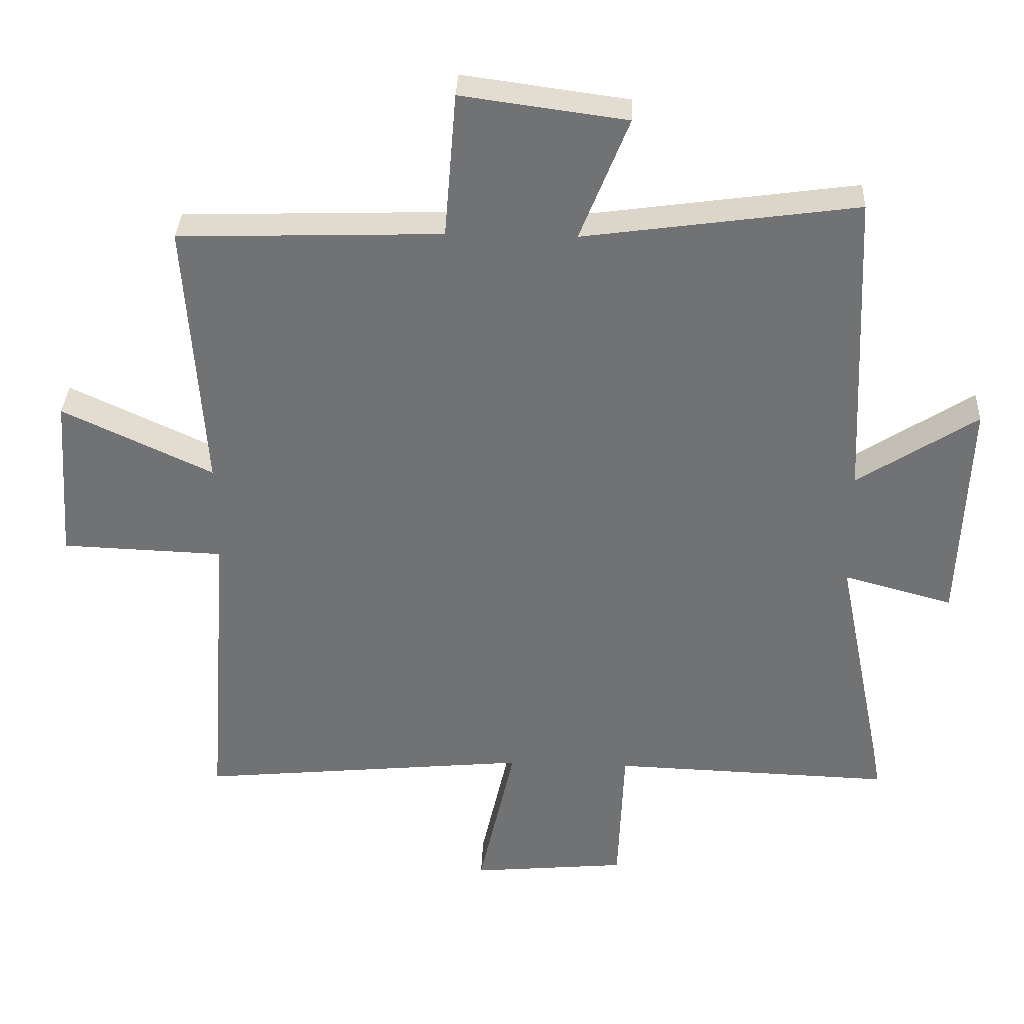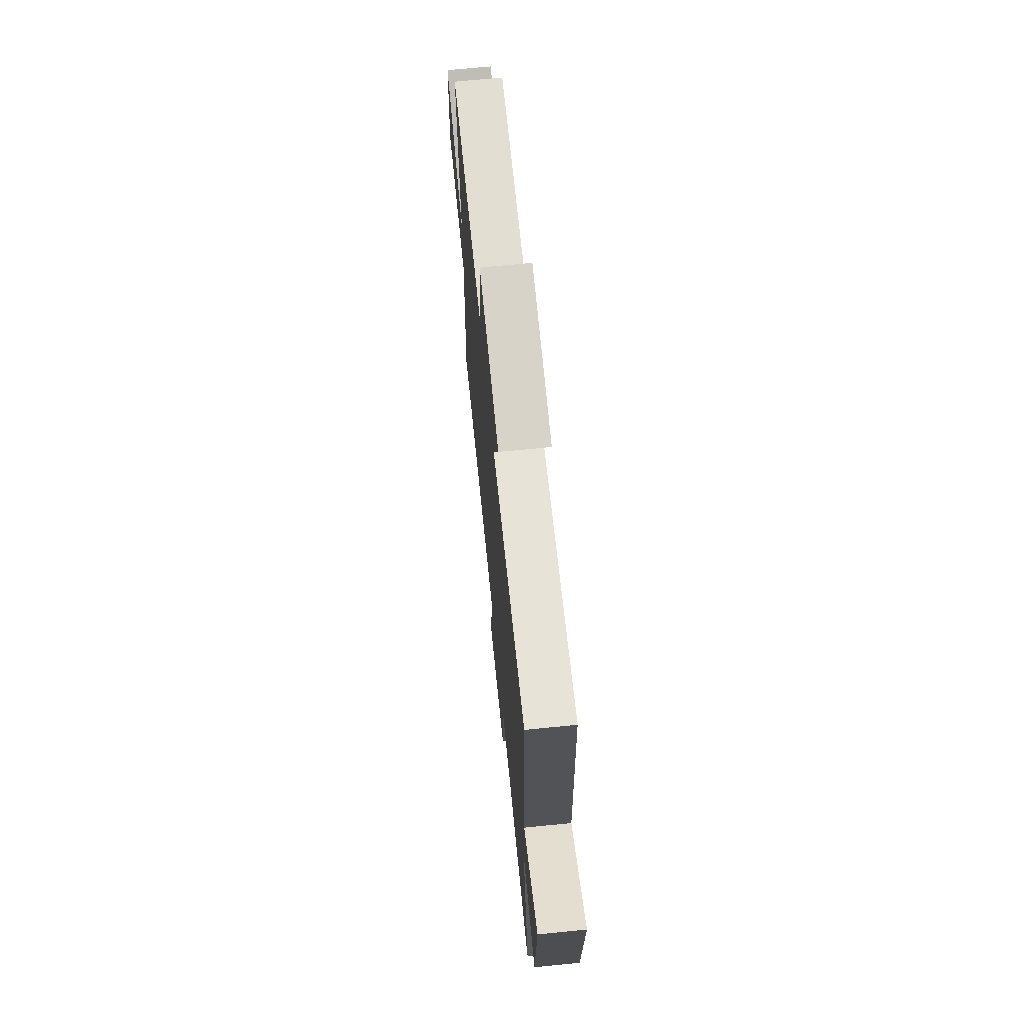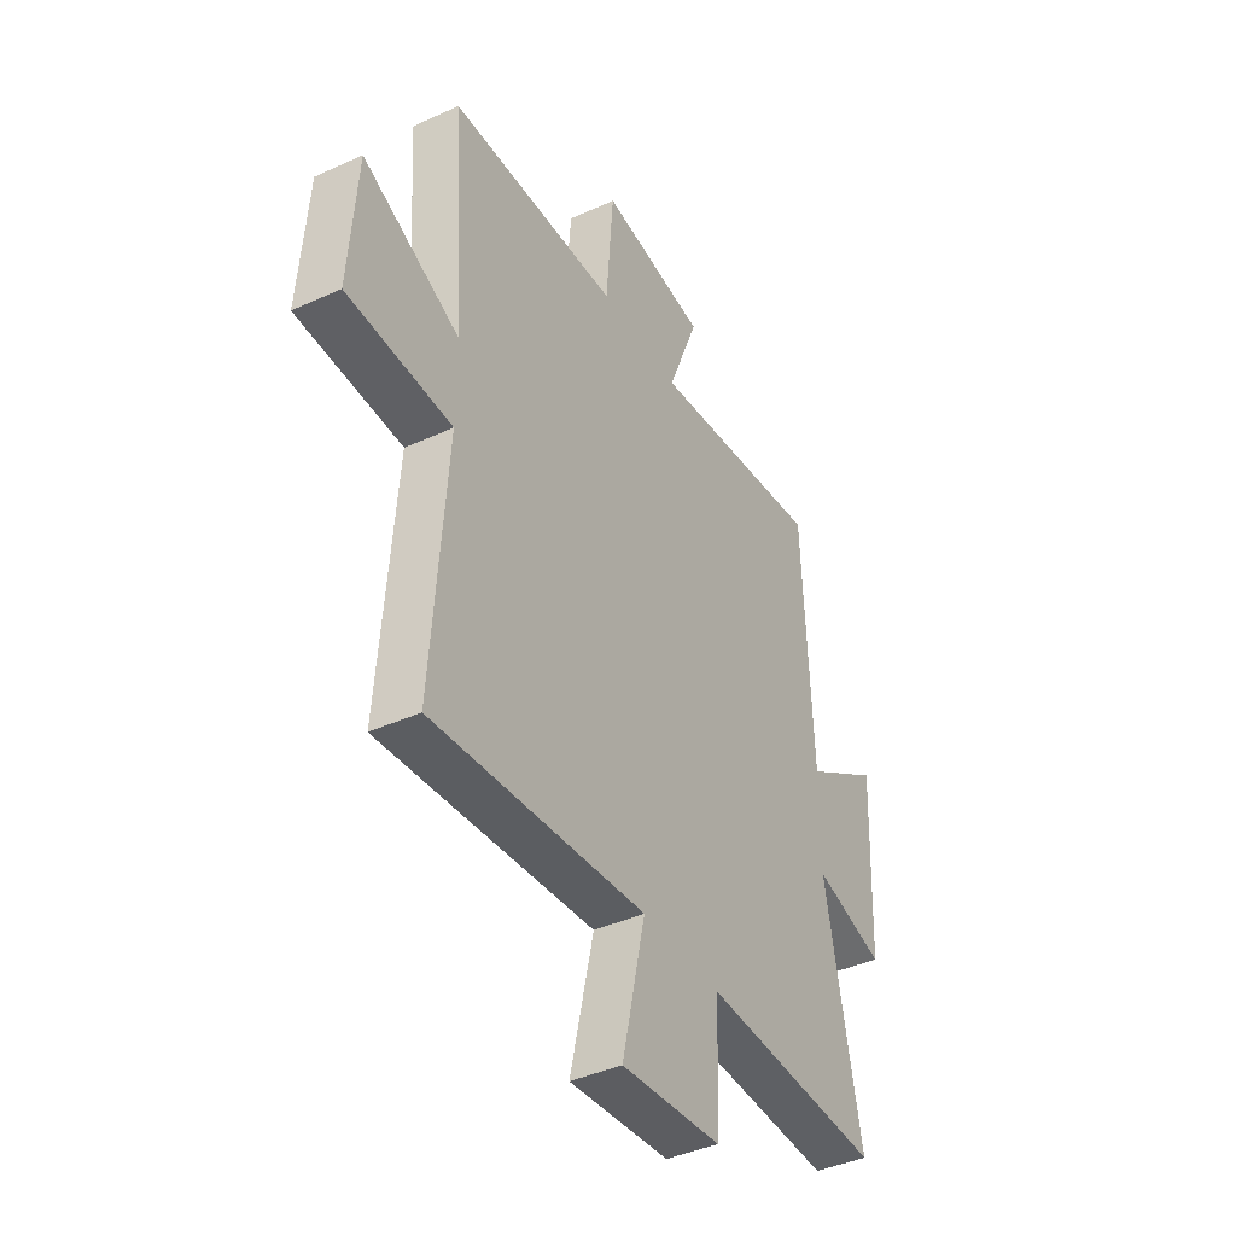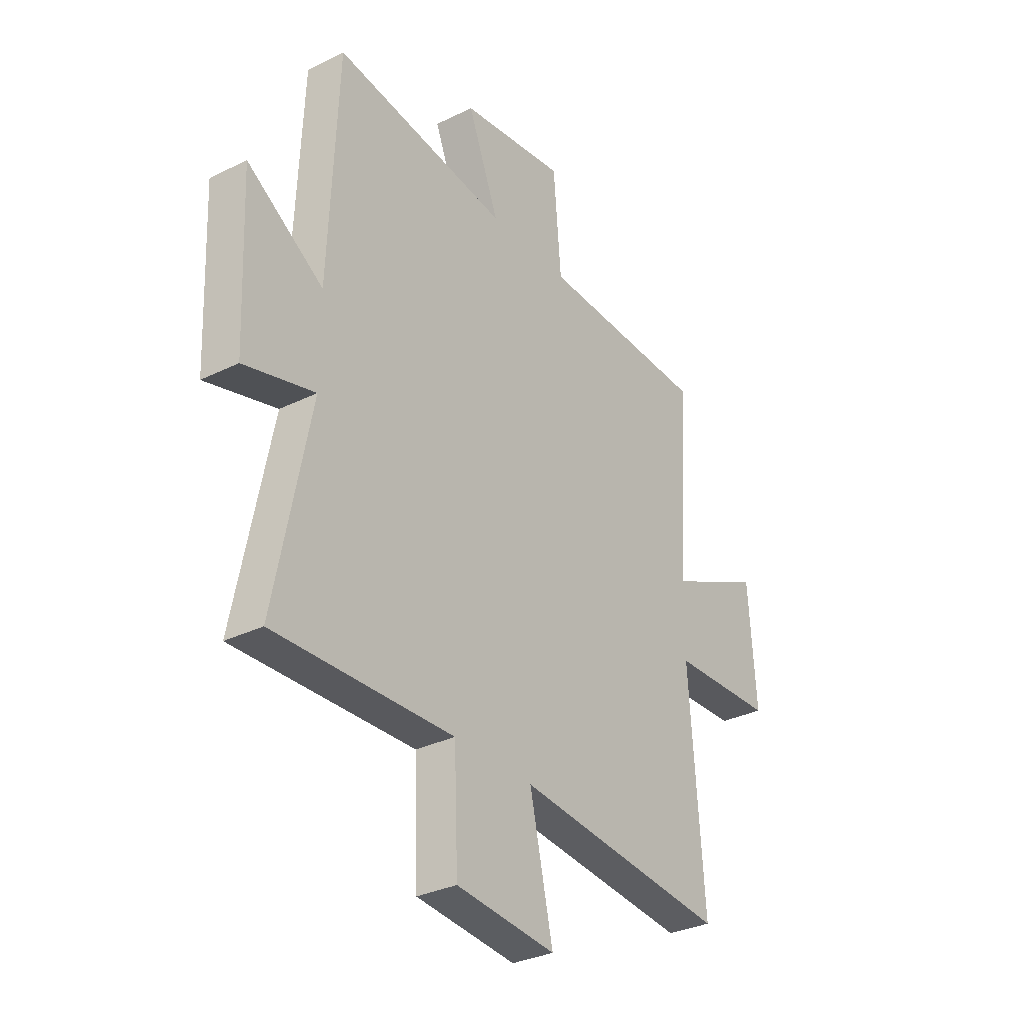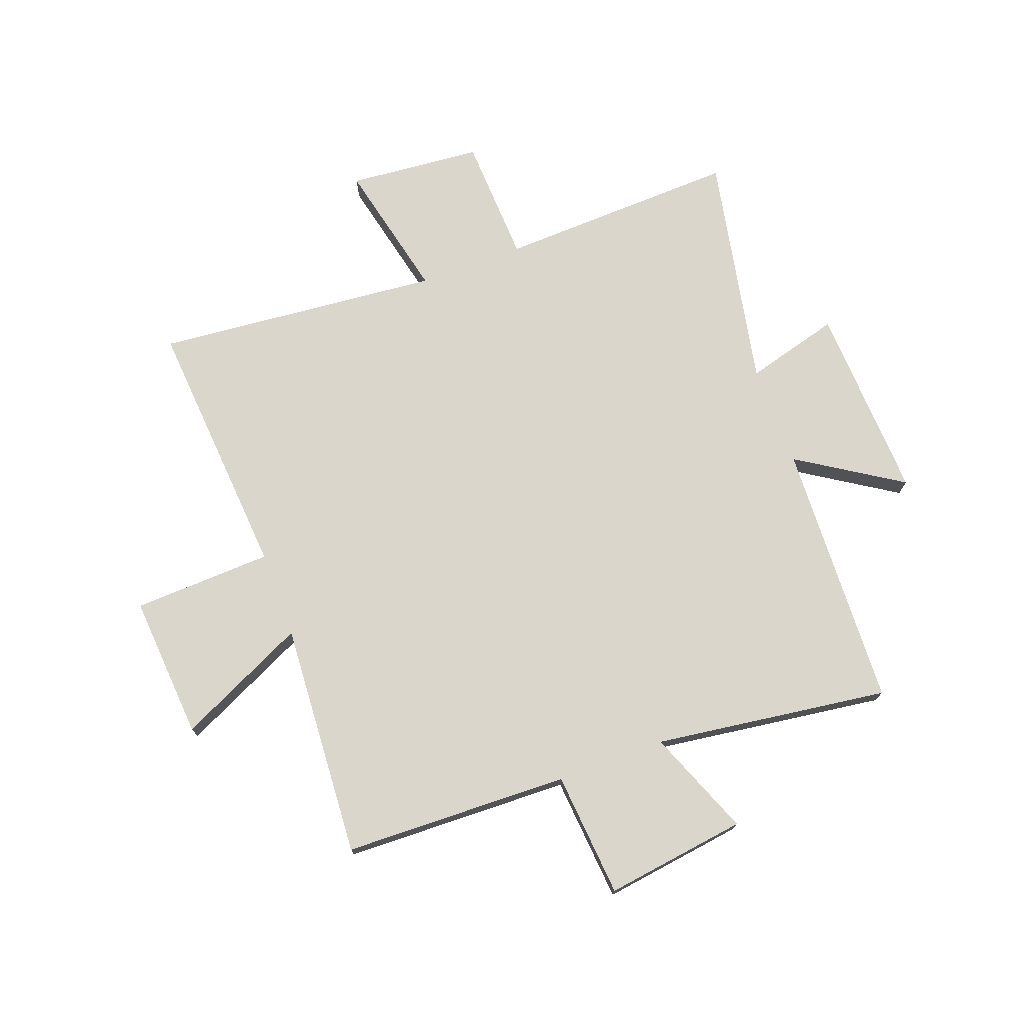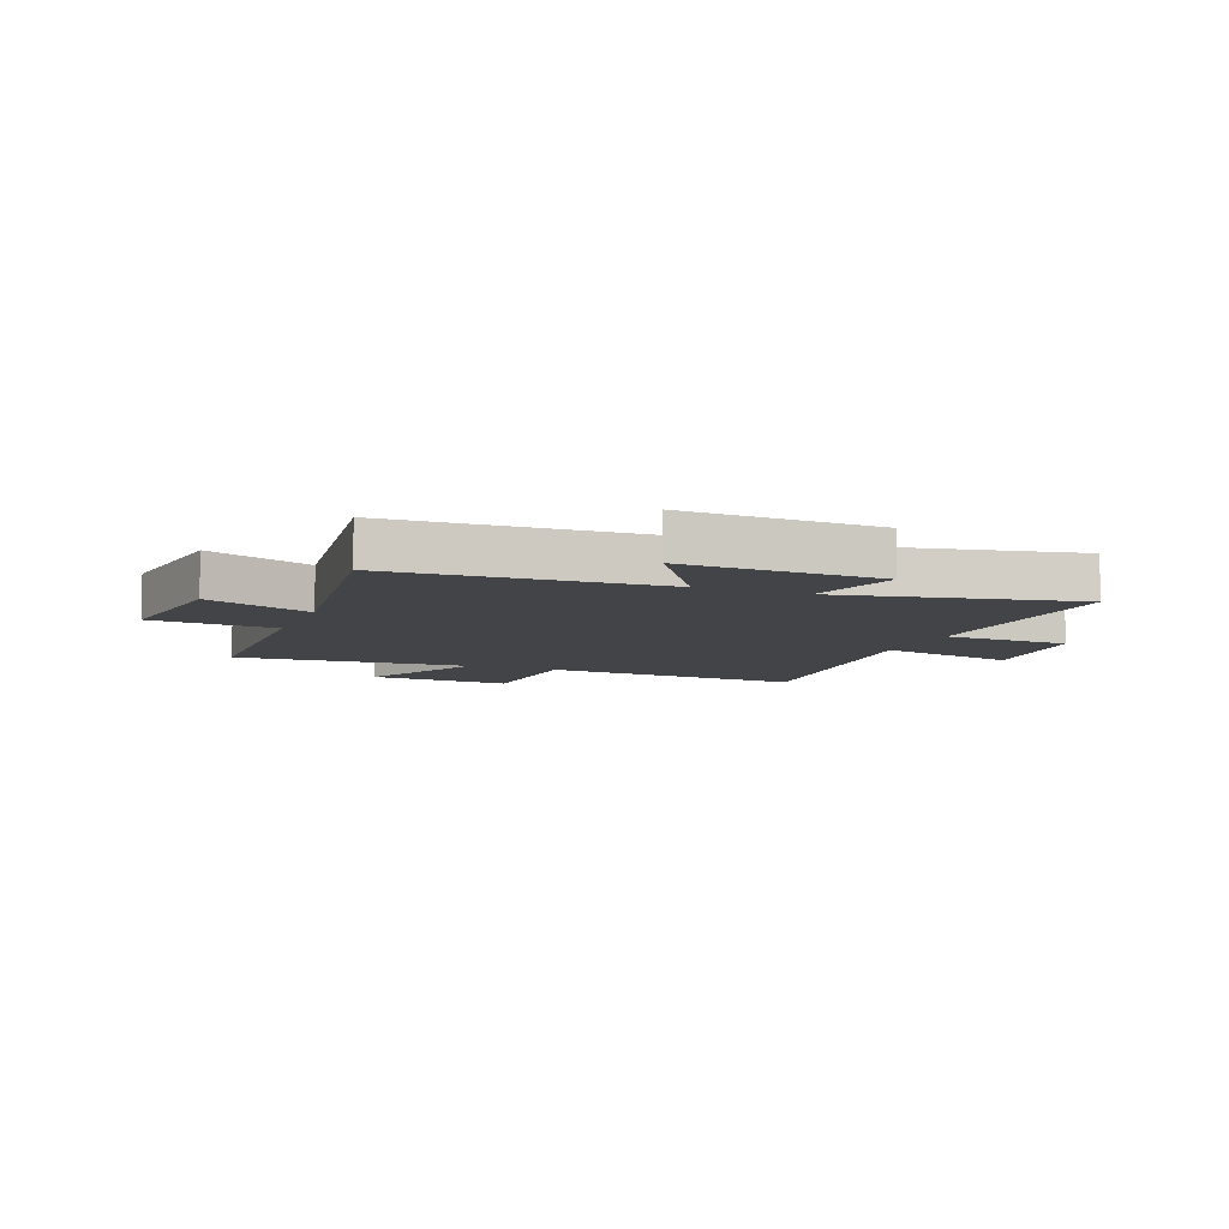
<metadata>
{"format":"obj","ext":"obj","renderer":"f3d","projection":"perspective","resolution":1024,"background":"white","views":[{"elev":34.2,"azim":2.5,"up":"+Z"},{"elev":69.8,"azim":84.3,"up":"+Z"},{"elev":-41.3,"azim":-61.0,"up":"+Z"},{"elev":-31.8,"azim":124.8,"up":"+Z"},{"elev":74.0,"azim":-20.5,"up":"+Y"},{"elev":-7.8,"azim":68.4,"up":"+Y"}]}
</metadata>
<code>
v 0.584 0.07 -0.514
v 0.16 0.07 -0.5
v 0.151 0.07 -0.724
v -0.085 0.07 -0.746
v -0.03 0.07 -0.5
v -0.534 0.07 -0.549
v -0.5 0.07 -0.084
v -0.746 0.07 -0.075
v -0.728 0.07 0.179
v -0.5 0.07 0.072
v -0.528 0.07 0.487
v -0.129 0.07 0.5
v -0.111 0.07 0.721
v 0.139 0.07 0.687
v 0.065 0.07 0.5
v 0.479 0.07 0.558
v 0.5 0.07 0.086
v 0.681 0.07 0.203
v 0.667 0.07 -0.143
v 0.5 0.07 -0.098
v 0.584 0 -0.514
v 0.16 0 -0.5
v 0.151 0 -0.724
v -0.085 0 -0.746
v -0.03 0 -0.5
v -0.534 0 -0.549
v -0.5 0 -0.084
v -0.746 0 -0.075
v -0.728 0 0.179
v -0.5 0 0.072
v -0.528 0 0.487
v -0.129 0 0.5
v -0.111 0 0.721
v 0.139 0 0.687
v 0.065 0 0.5
v 0.479 0 0.558
v 0.5 0 0.086
v 0.681 0 0.203
v 0.667 0 -0.143
v 0.5 0 -0.098
f 17 18 19 20
f 15 16 17 20
f 15 20 1 2
f 12 13 14 15
f 12 15 2
f 11 12 2
f 10 11 2
f 7 8 9 10
f 7 10 2
f 5 6 7
f 5 7 2
f 2 3 4 5
f 40 39 38 37
f 40 37 36 35
f 22 21 40 35
f 35 34 33 32
f 22 35 32
f 22 32 31
f 22 31 30
f 30 29 28 27
f 22 30 27
f 27 26 25
f 22 27 25
f 25 24 23 22
f 1 21 22 2
f 2 22 23 3
f 3 23 24 4
f 4 24 25 5
f 5 25 26 6
f 6 26 27 7
f 7 27 28 8
f 8 28 29 9
f 9 29 30 10
f 10 30 31 11
f 11 31 32 12
f 12 32 33 13
f 13 33 34 14
f 14 34 35 15
f 15 35 36 16
f 16 36 37 17
f 17 37 38 18
f 18 38 39 19
f 19 39 40 20
f 20 40 21 1

</code>
